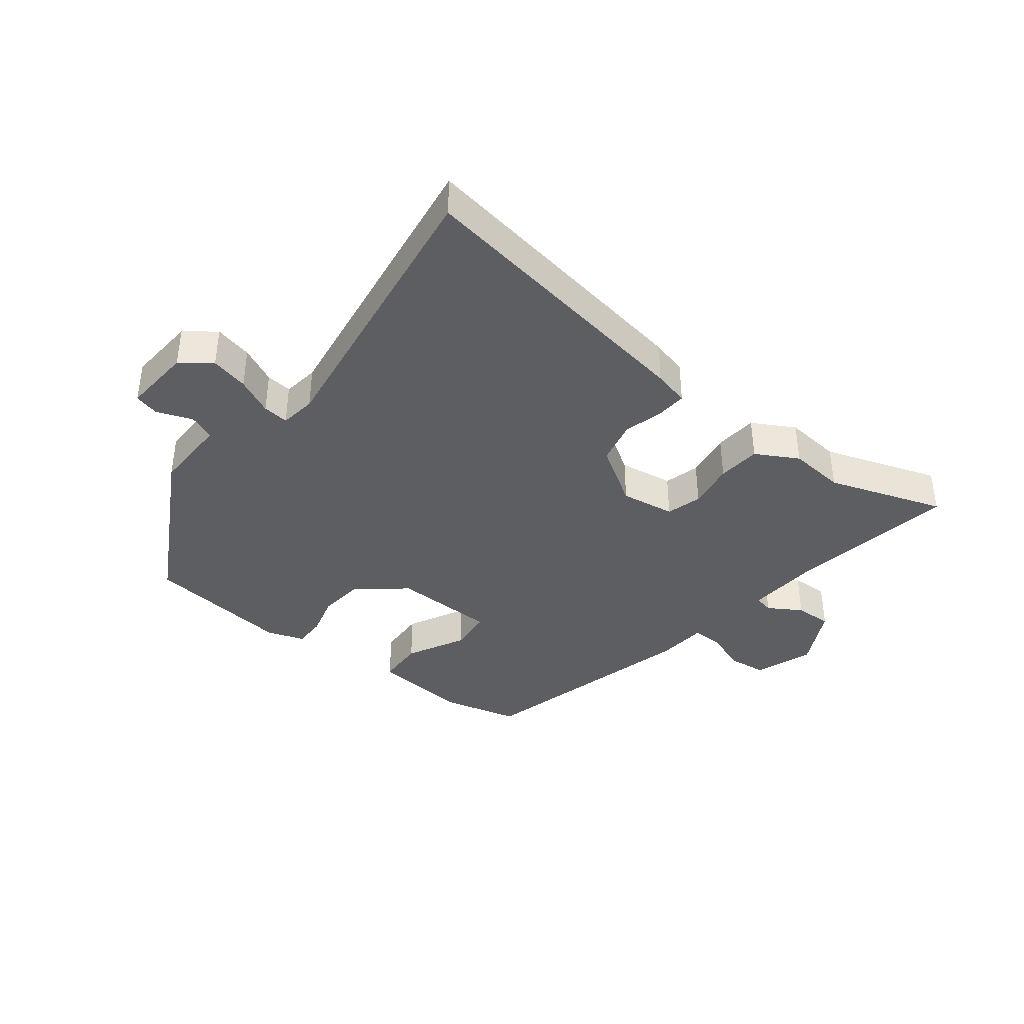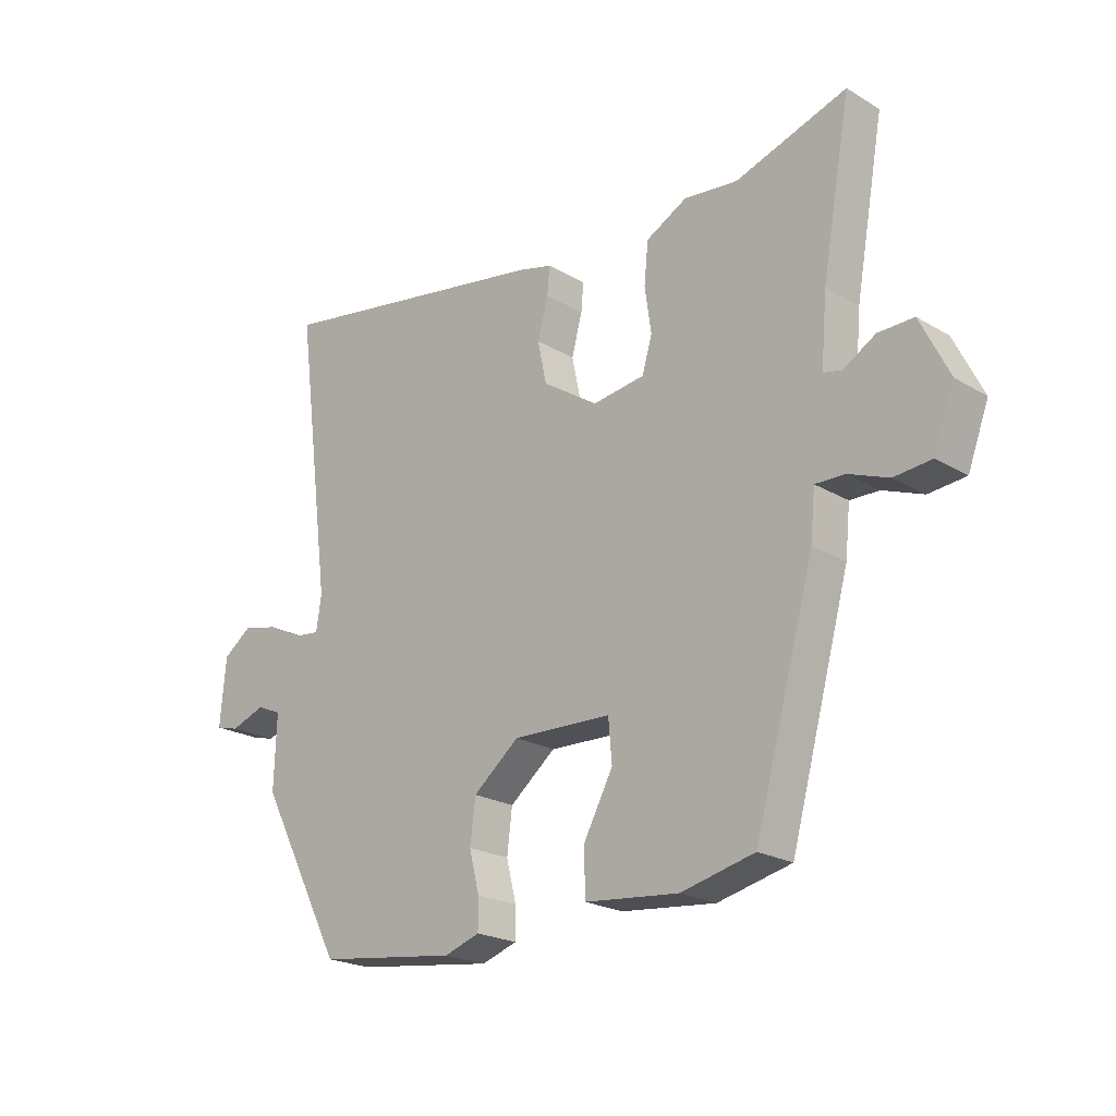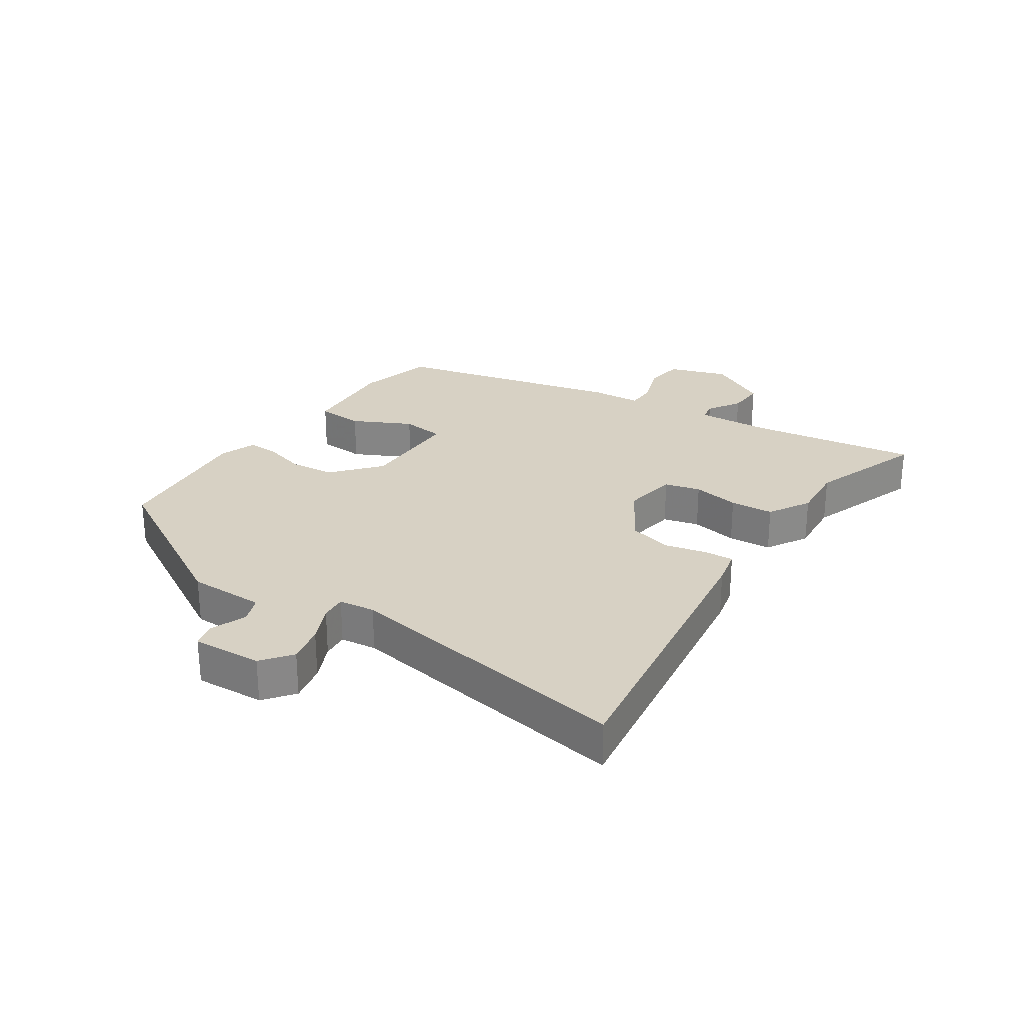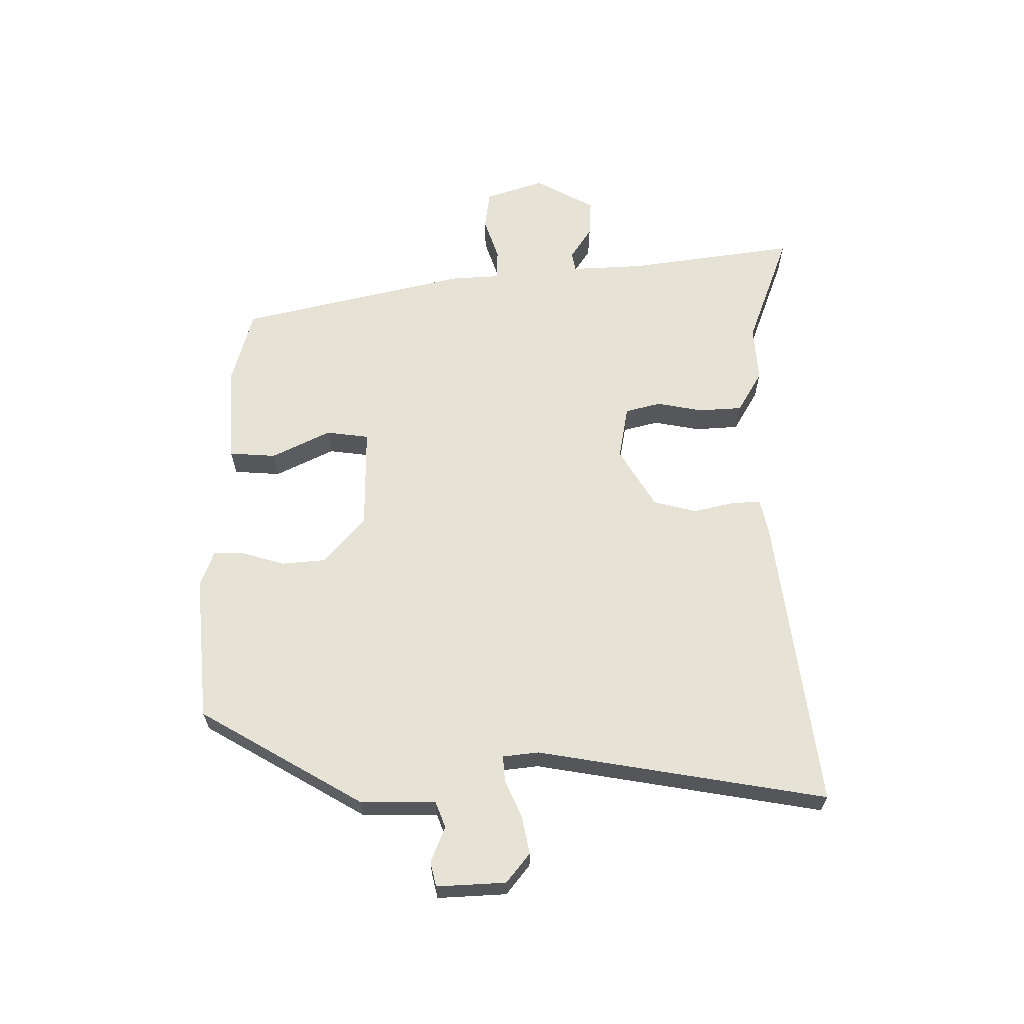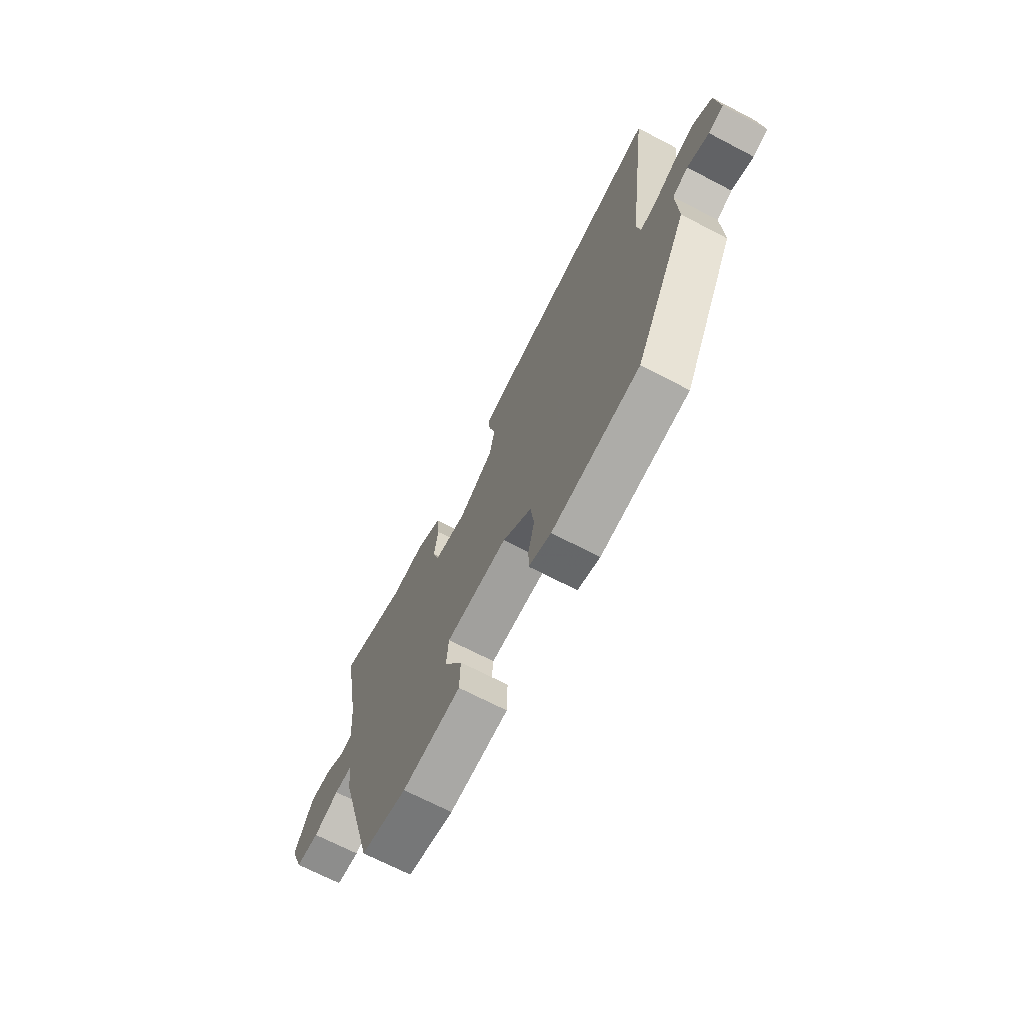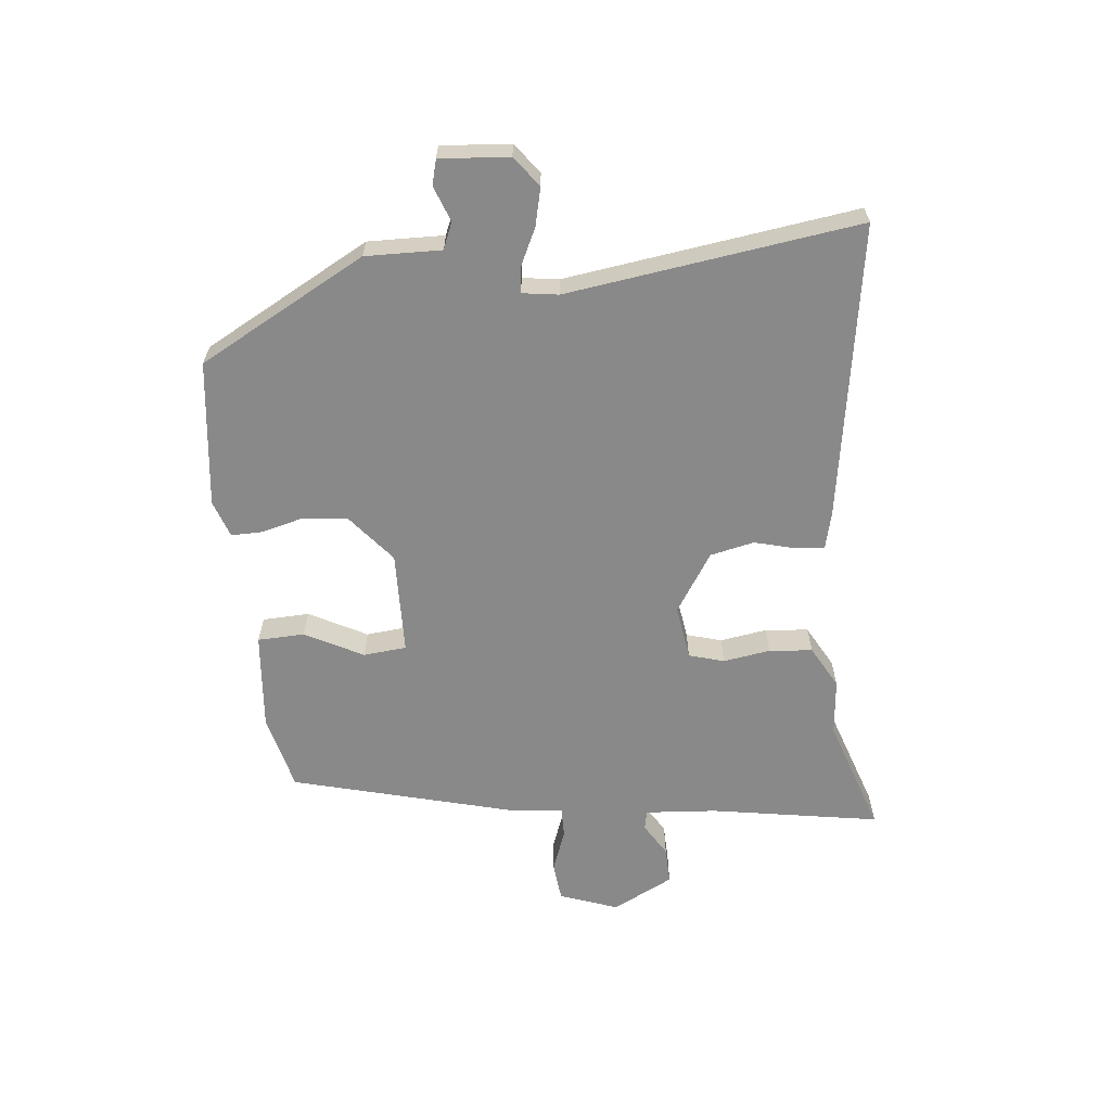
<metadata>
{"format":"obj","ext":"obj","renderer":"f3d","projection":"perspective","resolution":1024,"background":"white","views":[{"elev":-39.0,"azim":-37.1,"up":"+Y"},{"elev":-21.8,"azim":44.0,"up":"+Z"},{"elev":27.1,"azim":-54.4,"up":"+Y"},{"elev":63.6,"azim":-88.1,"up":"+Y"},{"elev":-69.6,"azim":-117.5,"up":"+Z"},{"elev":-63.0,"azim":-83.5,"up":"+Y"}]}
</metadata>
<code>
v -0.403 0.07 -0.473
v -0.546 0.07 -0.202
v -0.542 0.07 -0.079
v -0.584 0.07 -0.061
v -0.642 0.07 -0.082
v -0.682 0.07 -0.071
v -0.672 0.07 0.041
v -0.623 0.07 0.077
v -0.562 0.07 0.062
v -0.503 0.07 0.033
v -0.461 0.07 0.028
v -0.452 0.07 0.086
v -0.513 0.07 0.559
v -0.035 0.07 0.477
v 0.023 0.07 0.462
v 0.019 0.07 0.415
v 0.001 0.07 0.349
v 0.016 0.07 0.278
v 0.11 0.07 0.216
v 0.198 0.07 0.228
v 0.215 0.07 0.285
v 0.204 0.07 0.361
v 0.211 0.07 0.431
v 0.28 0.07 0.468
v 0.371 0.07 0.458
v 0.559 0.07 0.519
v 0.51 0.07 0.246
v 0.5 0.07 0.13
v 0.531 0.07 0.123
v 0.585 0.07 0.155
v 0.645 0.07 0.156
v 0.694 0.07 0.057
v 0.659 0.07 -0.037
v 0.596 0.07 -0.043
v 0.528 0.07 -0.017
v 0.479 0.07 -0.016
v 0.471 0.07 -0.096
v 0.37 0.07 -0.462
v 0.246 0.07 -0.491
v 0.088 0.07 -0.475
v 0.086 0.07 -0.399
v 0.136 0.07 -0.306
v 0.13 0.07 -0.236
v -0.037 0.07 -0.23
v -0.115 0.07 -0.293
v -0.124 0.07 -0.365
v -0.107 0.07 -0.433
v -0.107 0.07 -0.484
v -0.167 0.07 -0.504
v -0.403 0 -0.473
v -0.546 0 -0.202
v -0.542 0 -0.079
v -0.584 0 -0.061
v -0.642 0 -0.082
v -0.682 0 -0.071
v -0.672 0 0.041
v -0.623 0 0.077
v -0.562 0 0.062
v -0.503 0 0.033
v -0.461 0 0.028
v -0.452 0 0.086
v -0.513 0 0.559
v -0.035 0 0.477
v 0.023 0 0.462
v 0.019 0 0.415
v 0.001 0 0.349
v 0.016 0 0.278
v 0.11 0 0.216
v 0.198 0 0.228
v 0.215 0 0.285
v 0.204 0 0.361
v 0.211 0 0.431
v 0.28 0 0.468
v 0.371 0 0.458
v 0.559 0 0.519
v 0.51 0 0.246
v 0.5 0 0.13
v 0.531 0 0.123
v 0.585 0 0.155
v 0.645 0 0.156
v 0.694 0 0.057
v 0.659 0 -0.037
v 0.596 0 -0.043
v 0.528 0 -0.017
v 0.479 0 -0.016
v 0.471 0 -0.096
v 0.37 0 -0.462
v 0.246 0 -0.491
v 0.088 0 -0.475
v 0.086 0 -0.399
v 0.136 0 -0.306
v 0.13 0 -0.236
v -0.037 0 -0.23
v -0.115 0 -0.293
v -0.124 0 -0.365
v -0.107 0 -0.433
v -0.107 0 -0.484
v -0.167 0 -0.504
f 1 2 3
f 49 1 3
f 48 49 3
f 47 48 3
f 46 47 3
f 45 46 3
f 44 45 3
f 43 44 3 4
f 40 41 42
f 39 40 42
f 38 39 42
f 37 38 42
f 36 37 42
f 36 42 43
f 33 34 35
f 32 33 35
f 31 32 35
f 30 31 35
f 29 30 35
f 28 29 35 36
f 36 43 4
f 28 36 4
f 27 28 4
f 23 24 25
f 22 23 25
f 21 22 25
f 25 26 27
f 21 25 27
f 20 21 27
f 15 16 17
f 14 15 17
f 13 14 17
f 12 13 17
f 11 12 17 18
f 8 9 10
f 7 8 10
f 6 7 10
f 5 6 10
f 4 5 10
f 4 10 11
f 27 4 11
f 20 27 11
f 19 20 11
f 11 18 19
f 52 51 50
f 52 50 98
f 52 98 97
f 52 97 96
f 52 96 95
f 52 95 94
f 52 94 93
f 53 52 93 92
f 91 90 89
f 91 89 88
f 91 88 87
f 91 87 86
f 91 86 85
f 92 91 85
f 84 83 82
f 84 82 81
f 84 81 80
f 84 80 79
f 84 79 78
f 85 84 78 77
f 53 92 85
f 53 85 77
f 53 77 76
f 74 73 72
f 74 72 71
f 74 71 70
f 76 75 74
f 76 74 70
f 76 70 69
f 66 65 64
f 66 64 63
f 66 63 62
f 66 62 61
f 67 66 61 60
f 59 58 57
f 59 57 56
f 59 56 55
f 59 55 54
f 59 54 53
f 60 59 53
f 60 53 76
f 60 76 69
f 60 69 68
f 68 67 60
f 1 50 51 2
f 2 51 52 3
f 3 52 53 4
f 4 53 54 5
f 5 54 55 6
f 6 55 56 7
f 7 56 57 8
f 8 57 58 9
f 9 58 59 10
f 10 59 60 11
f 11 60 61 12
f 12 61 62 13
f 13 62 63 14
f 14 63 64 15
f 15 64 65 16
f 16 65 66 17
f 17 66 67 18
f 18 67 68 19
f 19 68 69 20
f 20 69 70 21
f 21 70 71 22
f 22 71 72 23
f 23 72 73 24
f 24 73 74 25
f 25 74 75 26
f 26 75 76 27
f 27 76 77 28
f 28 77 78 29
f 29 78 79 30
f 30 79 80 31
f 31 80 81 32
f 32 81 82 33
f 33 82 83 34
f 34 83 84 35
f 35 84 85 36
f 36 85 86 37
f 37 86 87 38
f 38 87 88 39
f 39 88 89 40
f 40 89 90 41
f 41 90 91 42
f 42 91 92 43
f 43 92 93 44
f 44 93 94 45
f 45 94 95 46
f 46 95 96 47
f 47 96 97 48
f 48 97 98 49
f 49 98 50 1

</code>
